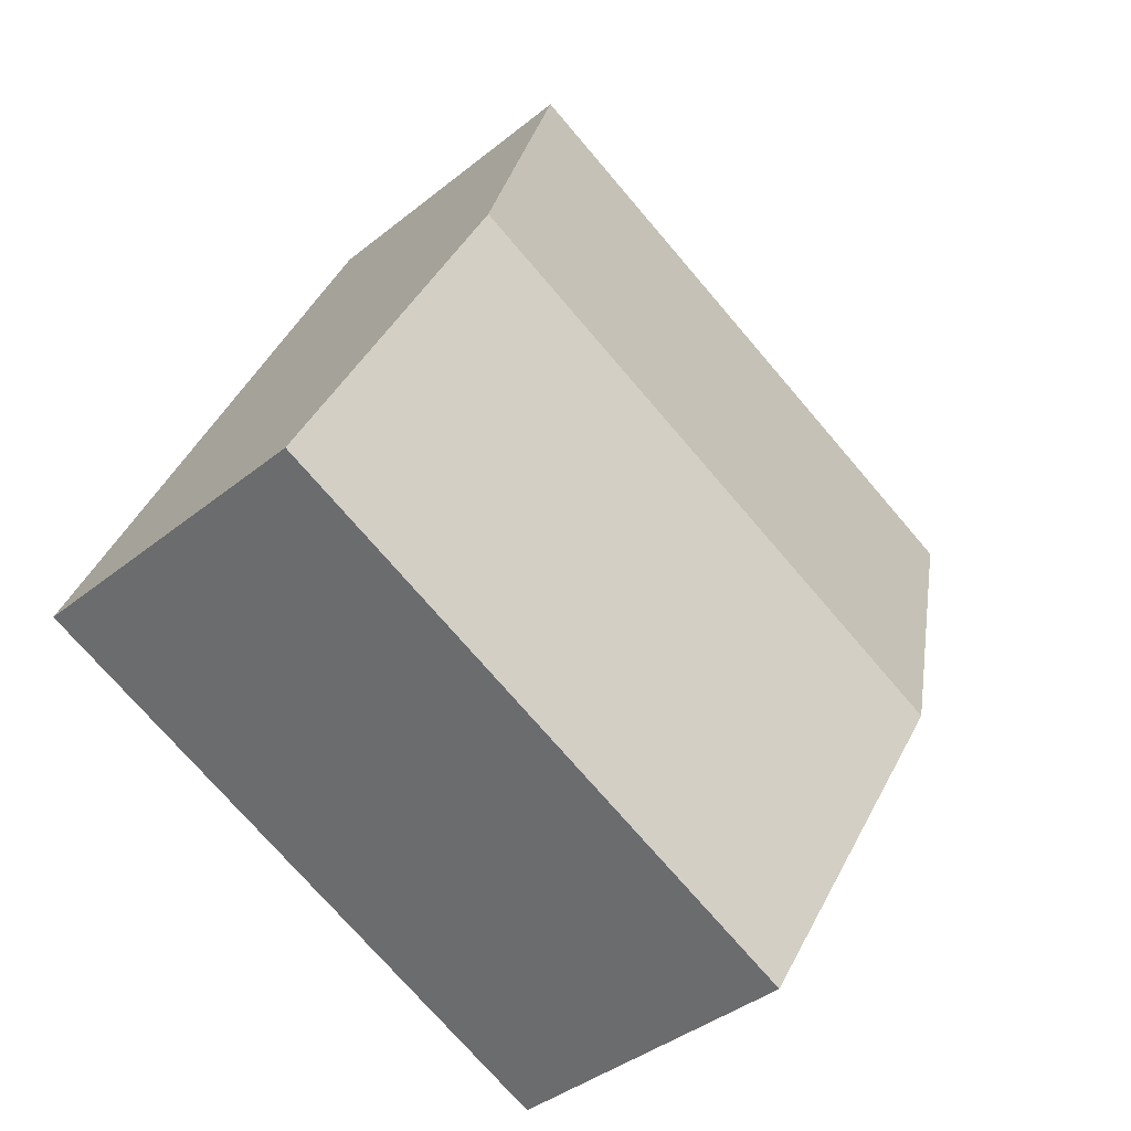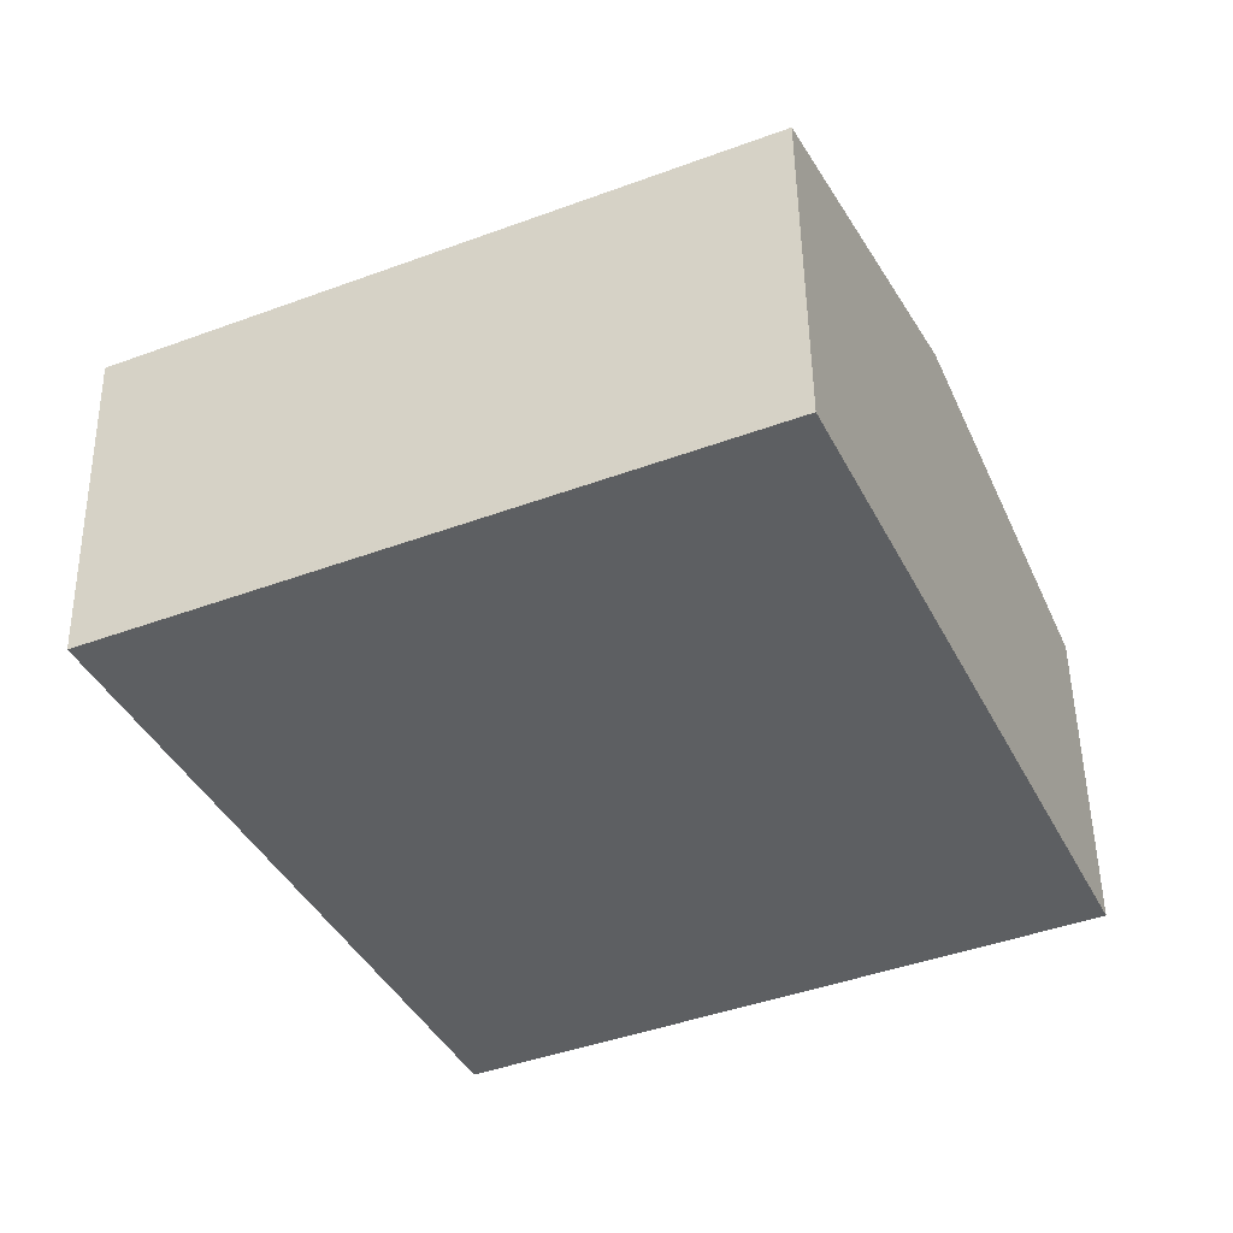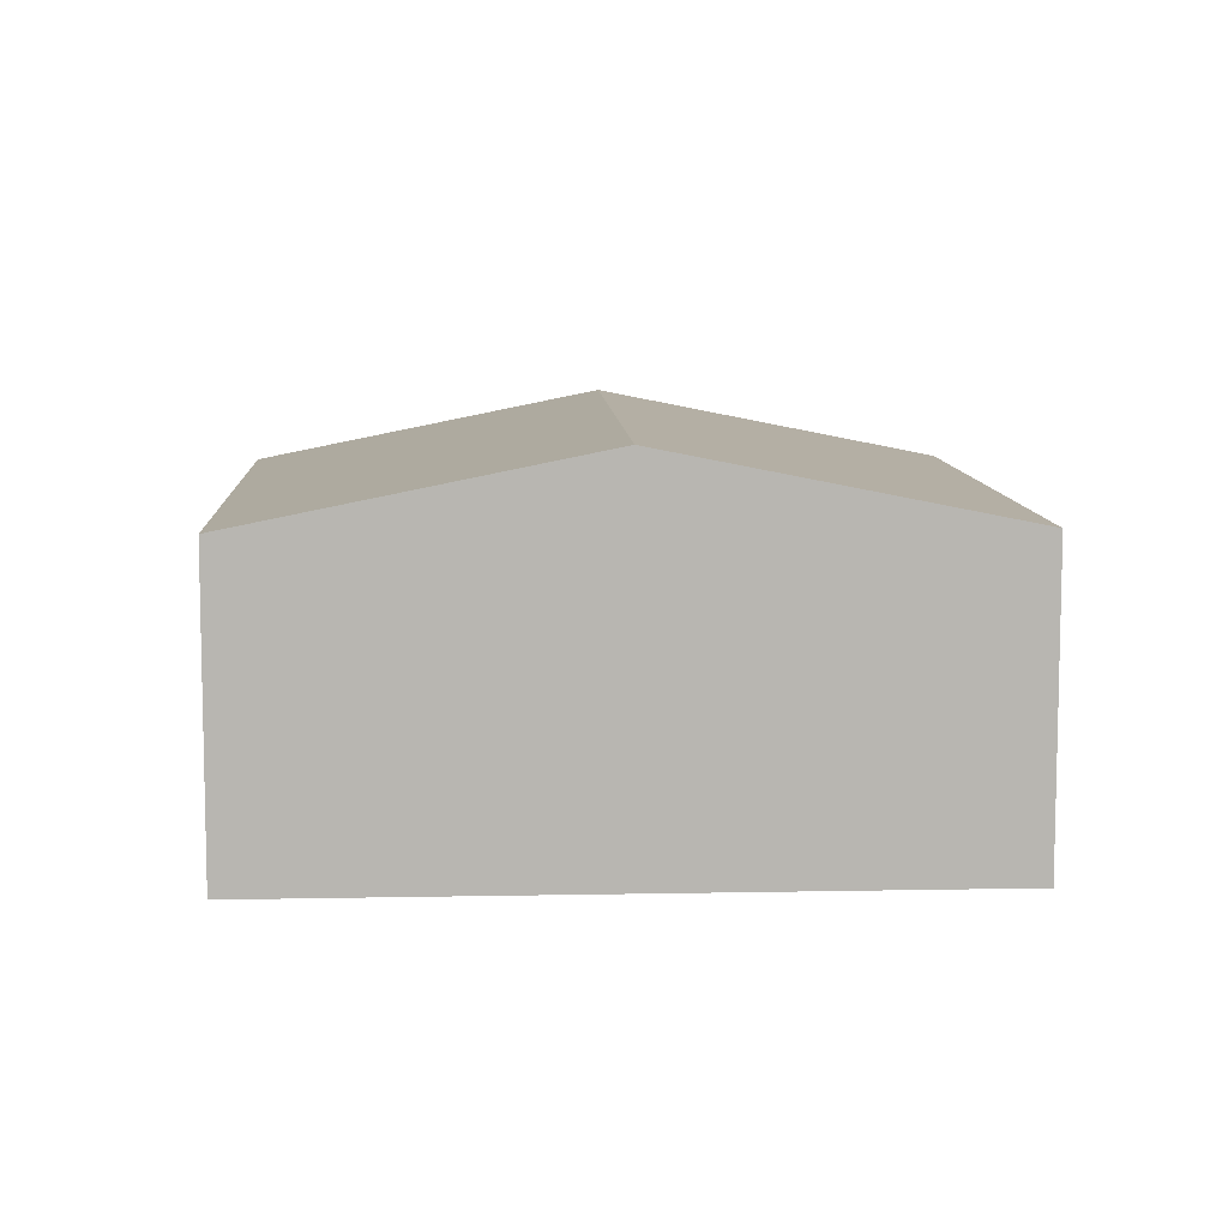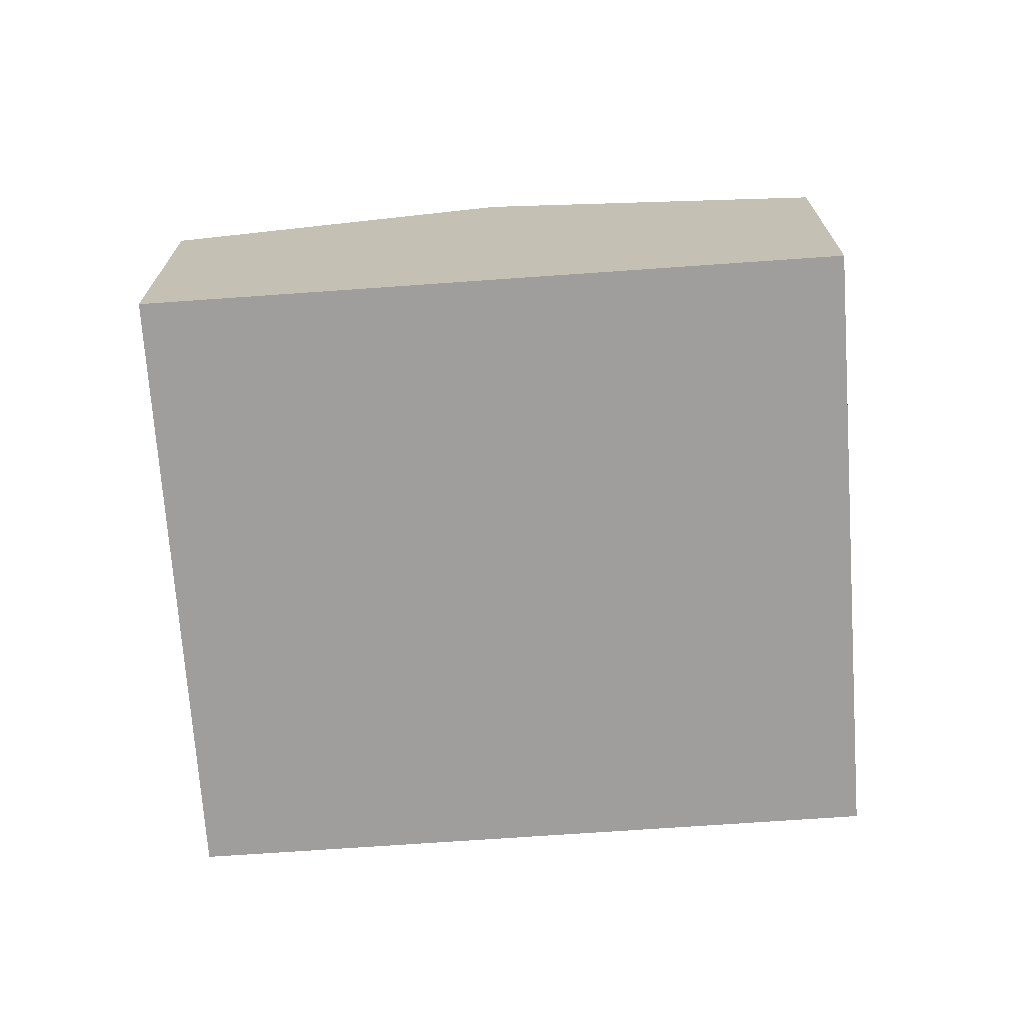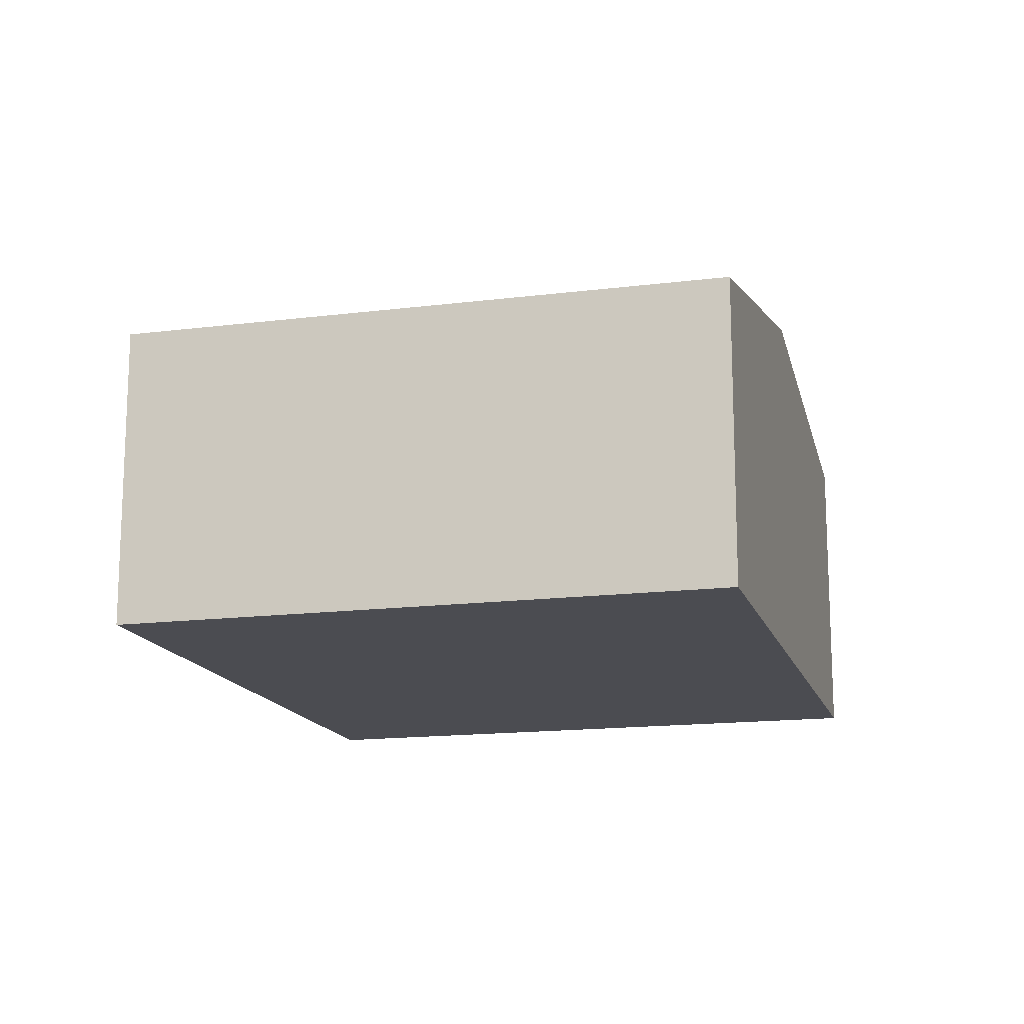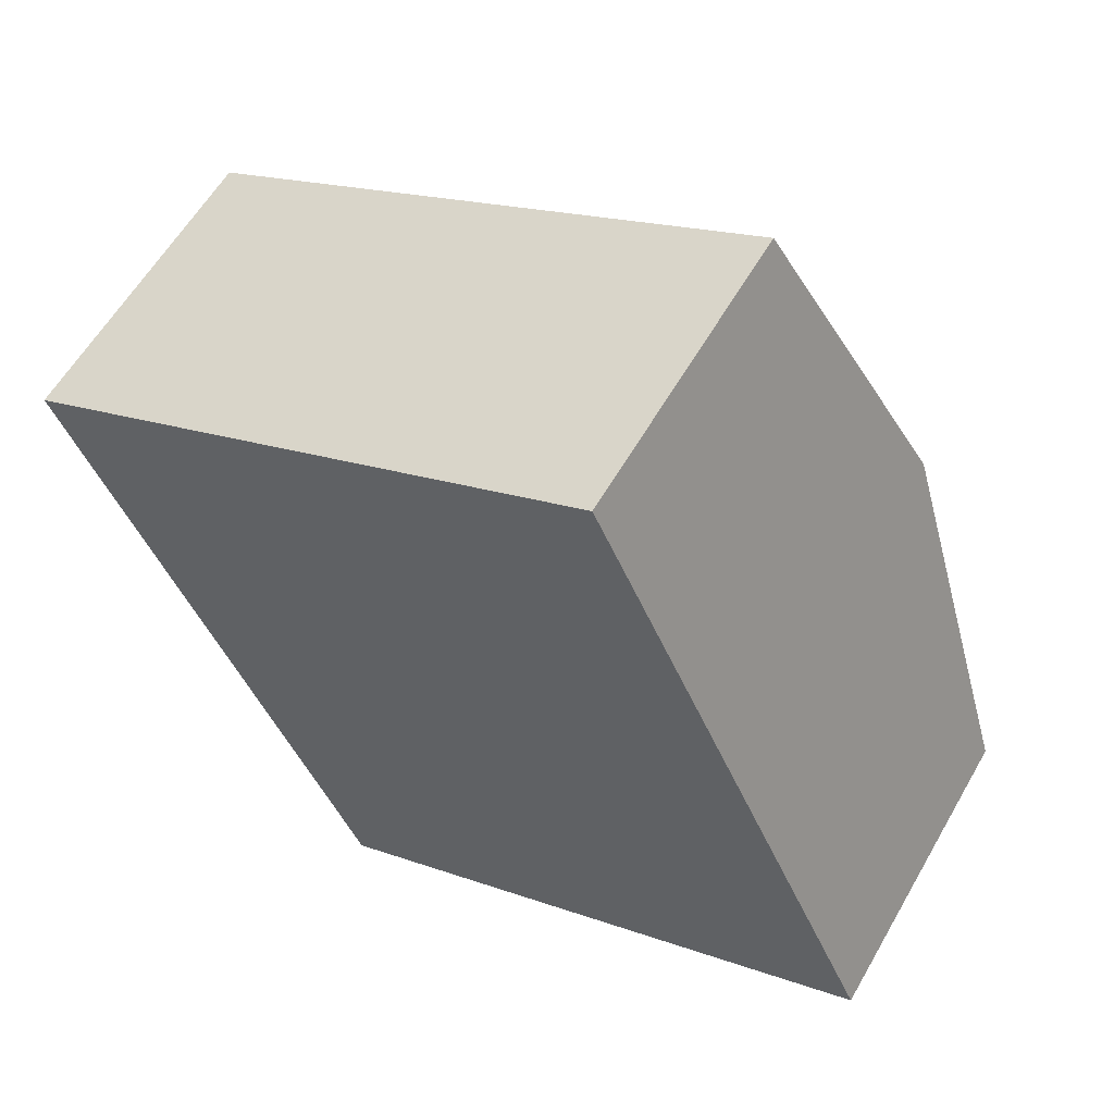
<metadata>
{"format":"obj","ext":"obj","renderer":"f3d","projection":"perspective","resolution":1024,"background":"white","views":[{"elev":-39.3,"azim":135.1,"up":"+Z"},{"elev":50.3,"azim":-1.0,"up":"+Z"},{"elev":8.9,"azim":-117.3,"up":"+Y"},{"elev":-71.1,"azim":69.8,"up":"+Y"},{"elev":-15.4,"azim":170.8,"up":"+Y"},{"elev":58.8,"azim":29.6,"up":"+Z"}]}
</metadata>
<code>
v  1.906 2.003 -4.238
v  4.673 2.468 -0.446
v  5.626 2.003 -2.565
v  0.953 2.468 -2.119
v  3.719 2.003 1.673
v  0 2.003 1.226e-16
v  1.906 2.595e-16 -4.238
v  0.953 1.298e-16 -2.119
v  0 0 0
v  3.719 -1.024e-16 1.673
v  4.673 2.731e-17 -0.446
v  5.626 1.571e-16 -2.565
g defaultobject
f 1 2 3
f 2 1 4
f 4 5 2
f 5 4 6
f 7 4 1
f 4 7 8
f 4 8 6
f 6 8 9
f 9 5 6
f 5 9 10
f 10 2 5
f 2 10 11
f 2 11 3
f 3 11 12
f 12 1 3
f 1 12 7
f 8 10 9
f 10 8 7
f 10 7 12
f 10 12 11

</code>
